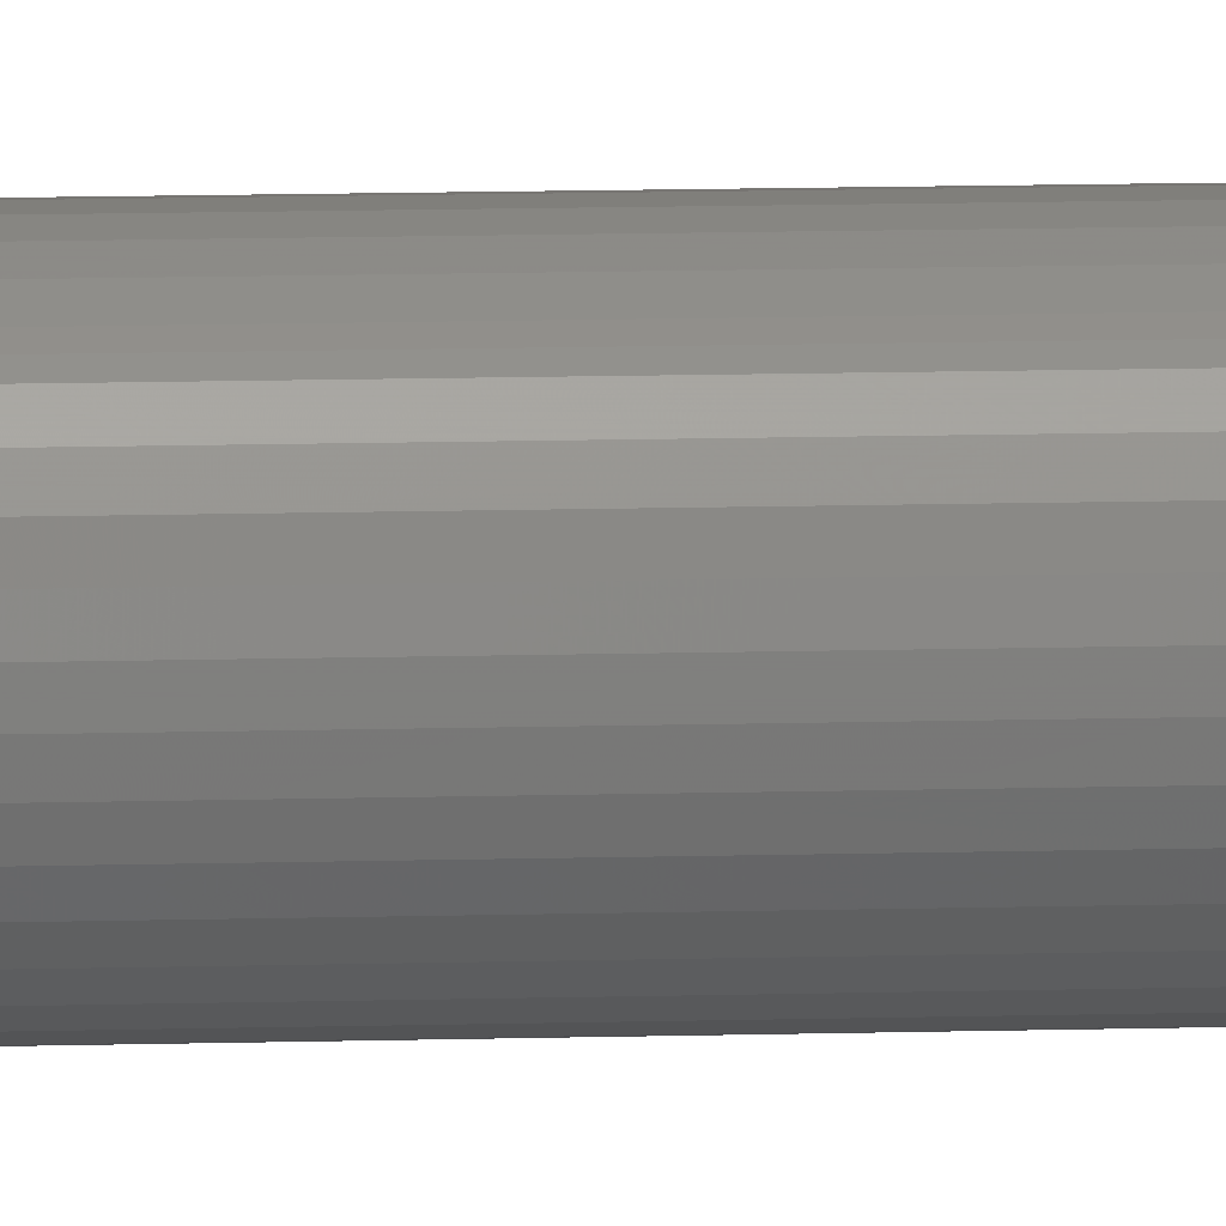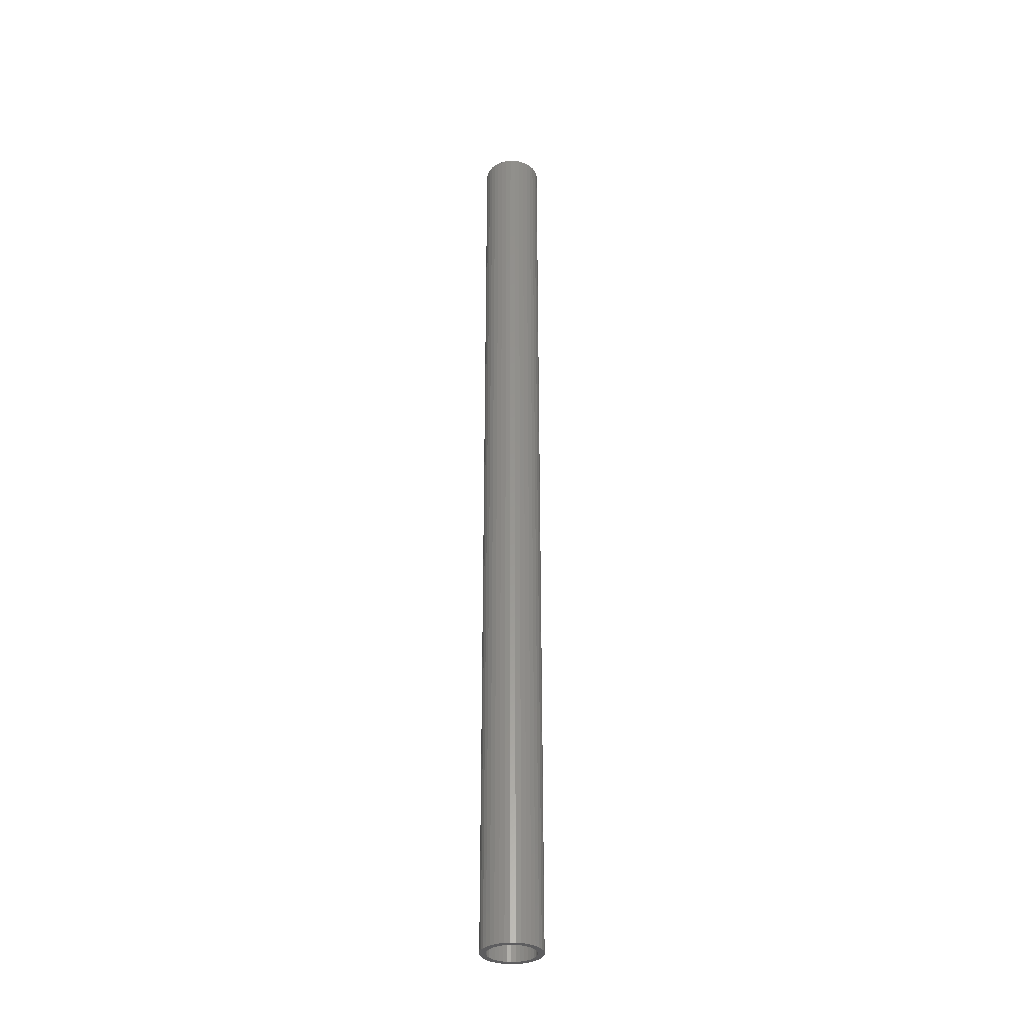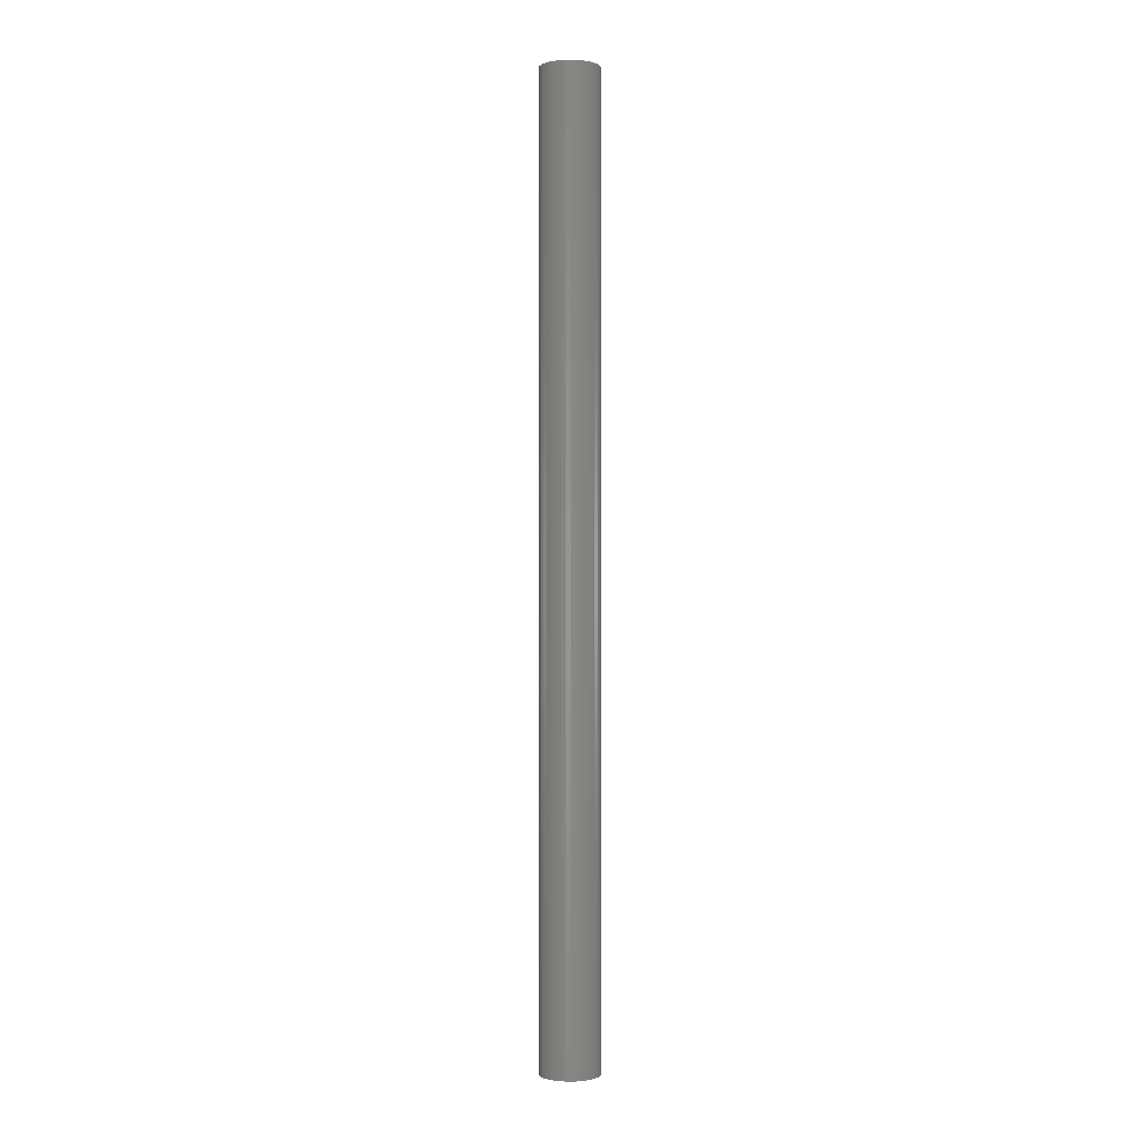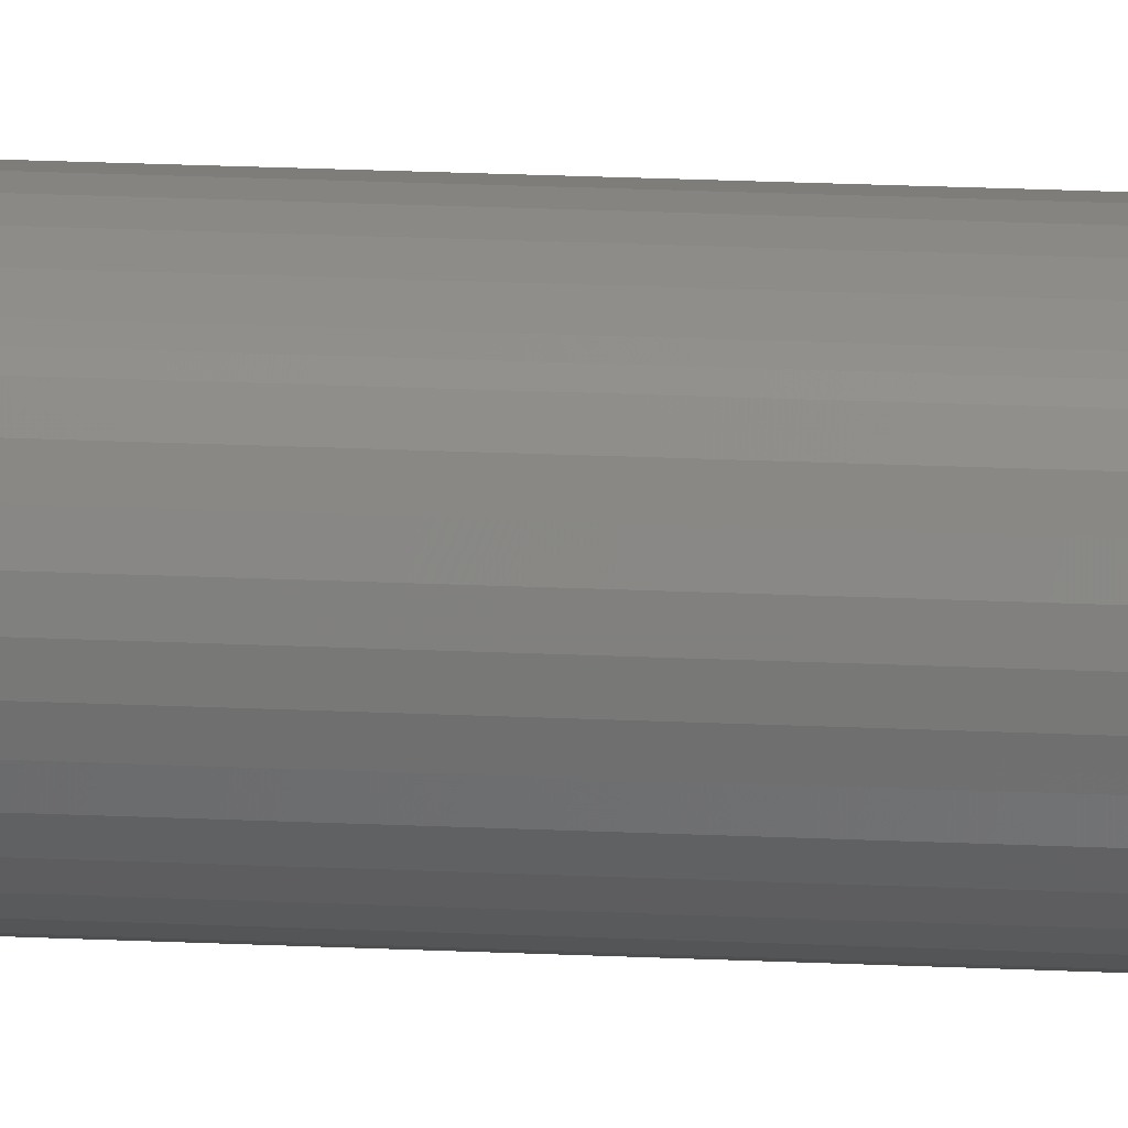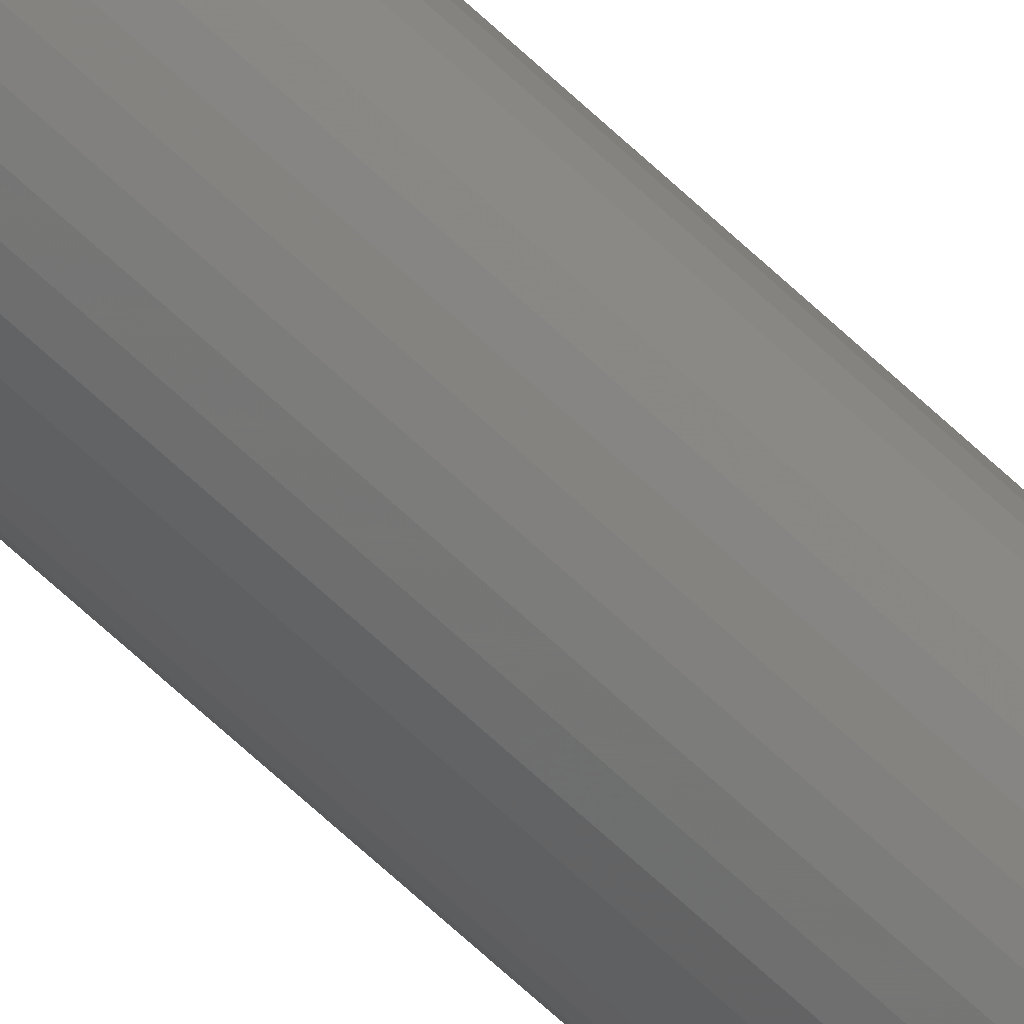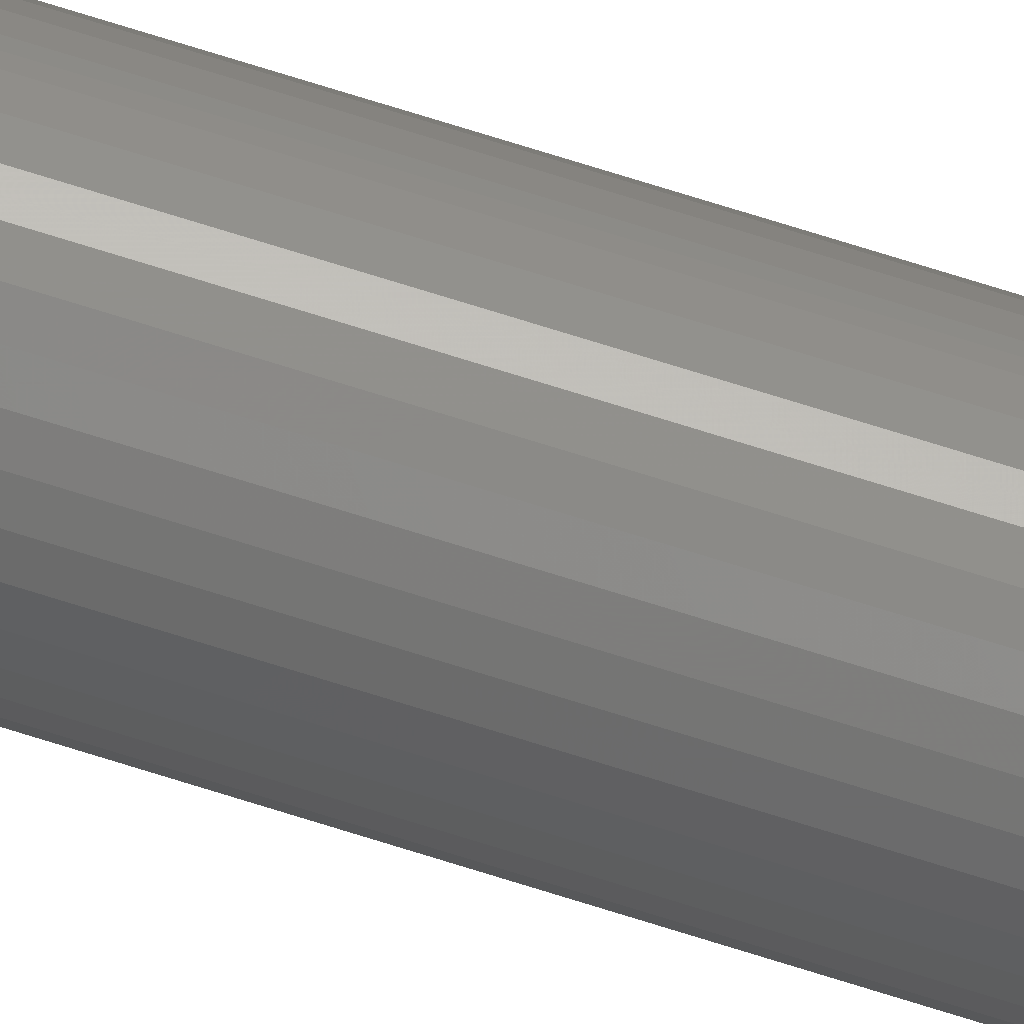
<metadata>
{"format":"stl","ext":"stl","renderer":"f3d","projection":"perspective","resolution":1024,"background":"white","views":[{"elev":7.4,"azim":83.8,"up":"+Y"},{"elev":-32.7,"azim":56.5,"up":"+Z"},{"elev":-0.4,"azim":118.6,"up":"+Z"},{"elev":15.1,"azim":96.7,"up":"+Y"},{"elev":-67.8,"azim":-133.1,"up":"+Y"},{"elev":77.9,"azim":-72.9,"up":"+Y"}]}
</metadata>
<code>
# stl→obj: 152 verts, 304 faces
v -1.284 -0.7031 1.889
v -1.27 -0.689 1.889
v -1.289 -0.6987 1.889
v -1.276 -0.6834 1.889
v -1.3 -0.6911 1.889
v -1.29 -0.674 1.889
v -1.312 -0.6856 1.889
v -1.305 -0.667 1.889
v -1.325 -0.6821 1.889
v -1.321 -0.6627 1.889
v -1.338 -0.6809 1.889
v -1.338 -0.6612 1.889
v -1.351 -0.682 1.889
v -1.355 -0.6625 1.889
v -1.364 -0.6853 1.889
v -1.371 -0.6667 1.889
v -1.377 -0.6907 1.889
v -1.386 -0.6734 1.889
v -1.388 -0.6981 1.889
v -1.4 -0.6827 1.889
v -1.397 -0.7073 1.889
v -1.412 -0.6942 1.889
v -1.405 -0.718 1.889
v -1.422 -0.7076 1.889
v -1.411 -0.7299 1.889
v -1.43 -0.7224 1.889
v -1.415 -0.7426 1.889
v -1.435 -0.7384 1.889
v -1.417 -0.7559 1.889
v -1.437 -0.7549 1.889
v -1.417 -0.7692 1.889
v -1.436 -0.7716 1.889
v -1.414 -0.7823 1.889
v -1.433 -0.7879 1.889
v -1.409 -0.7947 1.889
v -1.427 -0.8034 1.889
v -1.402 -0.8061 1.889
v -1.418 -0.8177 1.889
v -1.393 -0.8162 1.889
v -1.407 -0.8303 1.889
v -1.383 -0.8246 1.889
v -1.394 -0.8409 1.889
v -1.371 -0.8312 1.889
v -1.38 -0.8491 1.889
v -1.359 -0.8357 1.889
v -1.364 -0.8548 1.889
v -1.346 -0.8381 1.889
v -1.347 -0.8577 1.889
v -1.332 -0.8381 1.889
v -1.331 -0.8578 1.889
v -1.319 -0.836 1.889
v -1.314 -0.855 1.889
v -1.307 -0.8316 1.889
v -1.299 -0.8496 1.889
v -1.295 -0.8251 1.889
v -1.284 -0.8415 1.889
v -1.284 -0.8168 1.889
v -1.271 -0.8311 1.889
v -1.276 -0.8068 1.889
v -1.26 -0.8186 1.889
v -1.268 -0.7955 1.889
v -1.251 -0.8045 1.889
v -1.263 -0.7831 1.889
v -1.245 -0.789 1.889
v -1.261 -0.7701 1.889
v -1.241 -0.7727 1.889
v -1.26 -0.7568 1.889
v -1.24 -0.756 1.889
v -1.262 -0.7435 1.889
v -1.242 -0.7395 1.889
v -1.265 -0.7307 1.889
v -1.247 -0.7235 1.889
v -1.271 -0.7188 1.889
v -1.254 -0.7085 1.889
v -1.279 -0.708 1.889
v -1.264 -0.6951 1.889
v -1.284 -0.7031 -1.26
v -1.27 -0.689 -1.26
v -1.279 -0.708 -1.26
v -1.264 -0.6951 -1.26
v -1.271 -0.7188 -1.26
v -1.254 -0.7085 -1.26
v -1.265 -0.7307 -1.26
v -1.247 -0.7235 -1.26
v -1.262 -0.7435 -1.26
v -1.242 -0.7395 -1.26
v -1.26 -0.7568 -1.26
v -1.24 -0.756 -1.26
v -1.261 -0.7701 -1.26
v -1.241 -0.7727 -1.26
v -1.263 -0.7831 -1.26
v -1.245 -0.789 -1.26
v -1.268 -0.7955 -1.26
v -1.251 -0.8045 -1.26
v -1.276 -0.8068 -1.26
v -1.26 -0.8186 -1.26
v -1.284 -0.8168 -1.26
v -1.271 -0.8311 -1.26
v -1.295 -0.8251 -1.26
v -1.284 -0.8415 -1.26
v -1.307 -0.8316 -1.26
v -1.299 -0.8496 -1.26
v -1.319 -0.836 -1.26
v -1.314 -0.855 -1.26
v -1.332 -0.8381 -1.26
v -1.331 -0.8578 -1.26
v -1.346 -0.8381 -1.26
v -1.347 -0.8577 -1.26
v -1.359 -0.8357 -1.26
v -1.364 -0.8548 -1.26
v -1.371 -0.8312 -1.26
v -1.38 -0.8491 -1.26
v -1.383 -0.8246 -1.26
v -1.394 -0.8409 -1.26
v -1.393 -0.8162 -1.26
v -1.407 -0.8303 -1.26
v -1.402 -0.8061 -1.26
v -1.418 -0.8177 -1.26
v -1.409 -0.7947 -1.26
v -1.427 -0.8034 -1.26
v -1.414 -0.7823 -1.26
v -1.433 -0.7879 -1.26
v -1.417 -0.7692 -1.26
v -1.436 -0.7716 -1.26
v -1.417 -0.7559 -1.26
v -1.437 -0.7549 -1.26
v -1.415 -0.7426 -1.26
v -1.435 -0.7384 -1.26
v -1.411 -0.7299 -1.26
v -1.43 -0.7224 -1.26
v -1.405 -0.718 -1.26
v -1.422 -0.7076 -1.26
v -1.397 -0.7073 -1.26
v -1.412 -0.6942 -1.26
v -1.388 -0.6981 -1.26
v -1.4 -0.6827 -1.26
v -1.377 -0.6907 -1.26
v -1.386 -0.6734 -1.26
v -1.364 -0.6853 -1.26
v -1.371 -0.6667 -1.26
v -1.351 -0.682 -1.26
v -1.355 -0.6625 -1.26
v -1.338 -0.6809 -1.26
v -1.338 -0.6612 -1.26
v -1.325 -0.6821 -1.26
v -1.321 -0.6627 -1.26
v -1.312 -0.6856 -1.26
v -1.305 -0.667 -1.26
v -1.3 -0.6911 -1.26
v -1.29 -0.674 -1.26
v -1.289 -0.6987 -1.26
v -1.276 -0.6834 -1.26
f 1 2 3
f 3 2 4
f 3 4 5
f 5 4 6
f 5 6 7
f 7 6 8
f 7 8 9
f 9 8 10
f 9 10 11
f 11 10 12
f 11 12 13
f 13 12 14
f 13 14 15
f 15 14 16
f 15 16 17
f 17 16 18
f 17 18 19
f 19 18 20
f 19 20 21
f 21 20 22
f 21 22 23
f 23 22 24
f 23 24 25
f 25 24 26
f 25 26 27
f 27 26 28
f 27 28 29
f 29 28 30
f 29 30 31
f 31 30 32
f 31 32 33
f 33 32 34
f 33 34 35
f 35 34 36
f 35 36 37
f 37 36 38
f 37 38 39
f 39 38 40
f 39 40 41
f 41 40 42
f 41 42 43
f 43 42 44
f 43 44 45
f 45 44 46
f 45 46 47
f 47 46 48
f 47 48 49
f 49 48 50
f 49 50 51
f 51 50 52
f 51 52 53
f 53 52 54
f 53 54 55
f 55 54 56
f 55 56 57
f 57 56 58
f 57 58 59
f 59 58 60
f 59 60 61
f 61 60 62
f 61 62 63
f 63 62 64
f 63 64 65
f 65 64 66
f 65 66 67
f 67 66 68
f 67 68 69
f 69 68 70
f 69 70 71
f 71 70 72
f 71 72 73
f 73 72 74
f 73 74 75
f 75 74 76
f 75 76 1
f 1 76 2
f 77 78 79
f 79 78 80
f 79 80 81
f 81 80 82
f 81 82 83
f 83 82 84
f 83 84 85
f 85 84 86
f 85 86 87
f 87 86 88
f 87 88 89
f 89 88 90
f 89 90 91
f 91 90 92
f 91 92 93
f 93 92 94
f 93 94 95
f 95 94 96
f 95 96 97
f 97 96 98
f 97 98 99
f 99 98 100
f 99 100 101
f 101 100 102
f 101 102 103
f 103 102 104
f 103 104 105
f 105 104 106
f 105 106 107
f 107 106 108
f 107 108 109
f 109 108 110
f 109 110 111
f 111 110 112
f 111 112 113
f 113 112 114
f 113 114 115
f 115 114 116
f 115 116 117
f 117 116 118
f 117 118 119
f 119 118 120
f 119 120 121
f 121 120 122
f 121 122 123
f 123 122 124
f 123 124 125
f 125 124 126
f 125 126 127
f 127 126 128
f 127 128 129
f 129 128 130
f 129 130 131
f 131 130 132
f 131 132 133
f 133 132 134
f 133 134 135
f 135 134 136
f 135 136 137
f 137 136 138
f 137 138 139
f 139 138 140
f 139 140 141
f 141 140 142
f 141 142 143
f 143 142 144
f 143 144 145
f 145 144 146
f 145 146 147
f 147 146 148
f 147 148 149
f 149 148 150
f 149 150 151
f 151 150 152
f 151 152 77
f 77 152 78
f 4 2 78
f 78 2 80
f 78 152 4
f 4 152 150
f 4 150 6
f 6 150 148
f 6 148 8
f 8 148 146
f 8 146 10
f 10 146 144
f 10 144 12
f 12 144 142
f 12 142 14
f 14 142 140
f 14 140 16
f 16 140 138
f 16 138 18
f 18 138 136
f 18 136 20
f 20 136 134
f 20 134 22
f 22 134 132
f 22 132 24
f 24 132 130
f 24 130 26
f 26 130 128
f 26 128 28
f 28 128 126
f 28 126 30
f 30 126 124
f 30 124 32
f 32 124 122
f 32 122 34
f 34 122 120
f 34 120 36
f 36 120 118
f 36 118 38
f 38 118 116
f 38 116 40
f 40 116 114
f 40 114 42
f 42 114 112
f 42 112 44
f 44 112 110
f 44 110 46
f 46 110 108
f 46 108 48
f 48 108 106
f 48 106 50
f 50 106 104
f 50 104 52
f 52 104 102
f 52 102 54
f 54 102 100
f 54 100 56
f 56 100 98
f 56 98 58
f 58 98 96
f 58 96 60
f 60 96 94
f 60 94 62
f 62 94 92
f 62 92 64
f 64 92 90
f 64 90 66
f 66 90 88
f 66 88 68
f 68 88 86
f 68 86 70
f 70 86 84
f 70 84 72
f 72 84 82
f 72 82 74
f 74 82 80
f 74 80 76
f 76 80 2
f 75 1 77
f 77 1 151
f 77 79 75
f 75 79 81
f 75 81 73
f 73 81 83
f 73 83 71
f 71 83 85
f 71 85 69
f 69 85 87
f 69 87 67
f 67 87 89
f 67 89 65
f 65 89 91
f 65 91 63
f 63 91 93
f 63 93 61
f 61 93 95
f 61 95 59
f 59 95 97
f 59 97 57
f 57 97 99
f 57 99 55
f 55 99 101
f 55 101 53
f 53 101 103
f 53 103 51
f 51 103 105
f 51 105 49
f 49 105 107
f 49 107 47
f 47 107 109
f 47 109 45
f 45 109 111
f 45 111 43
f 43 111 113
f 43 113 41
f 41 113 115
f 41 115 39
f 39 115 117
f 39 117 37
f 37 117 119
f 37 119 35
f 35 119 121
f 35 121 33
f 33 121 123
f 33 123 31
f 31 123 125
f 31 125 29
f 29 125 127
f 29 127 27
f 27 127 129
f 27 129 25
f 25 129 131
f 25 131 23
f 23 131 133
f 23 133 21
f 21 133 135
f 21 135 19
f 19 135 137
f 19 137 17
f 17 137 139
f 17 139 15
f 15 139 141
f 15 141 13
f 13 141 143
f 13 143 11
f 11 143 145
f 11 145 9
f 9 145 147
f 9 147 7
f 7 147 149
f 7 149 5
f 5 149 151
f 5 151 3
f 3 151 1

</code>
